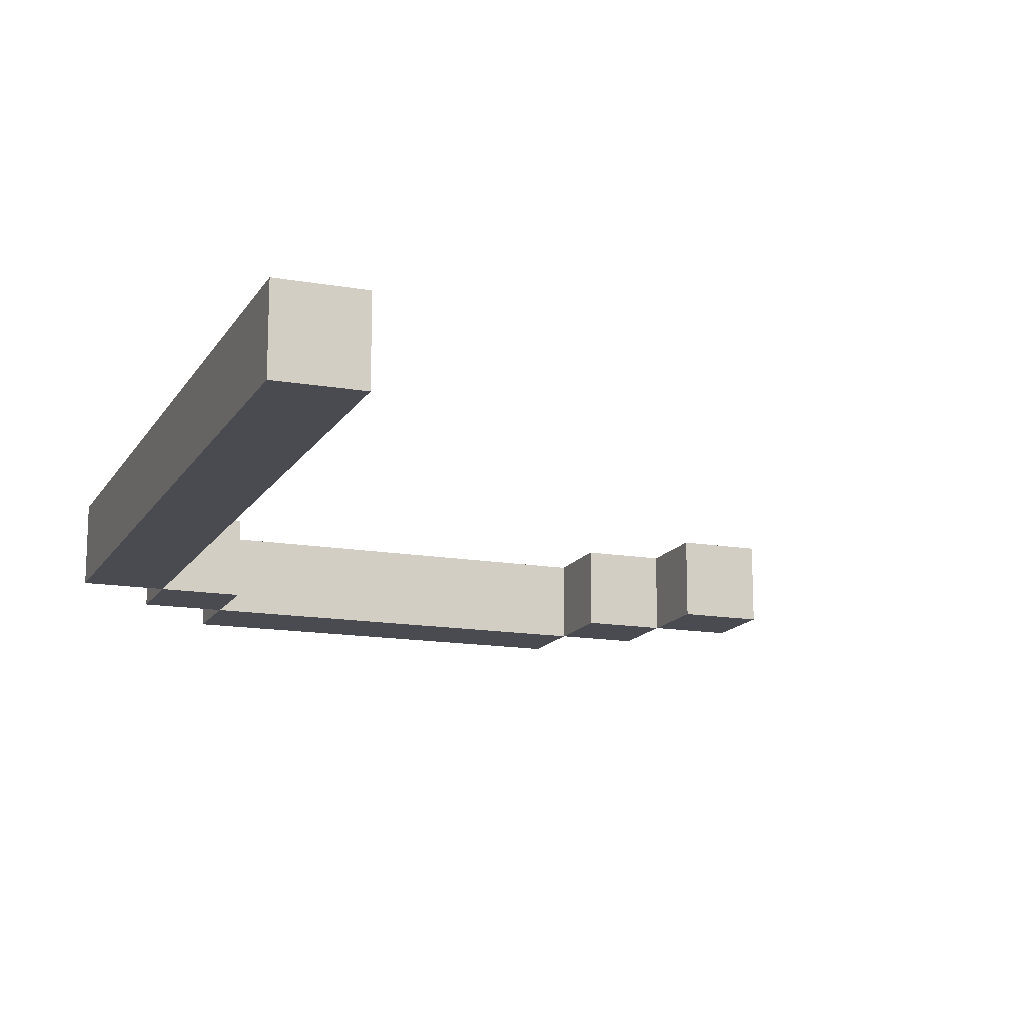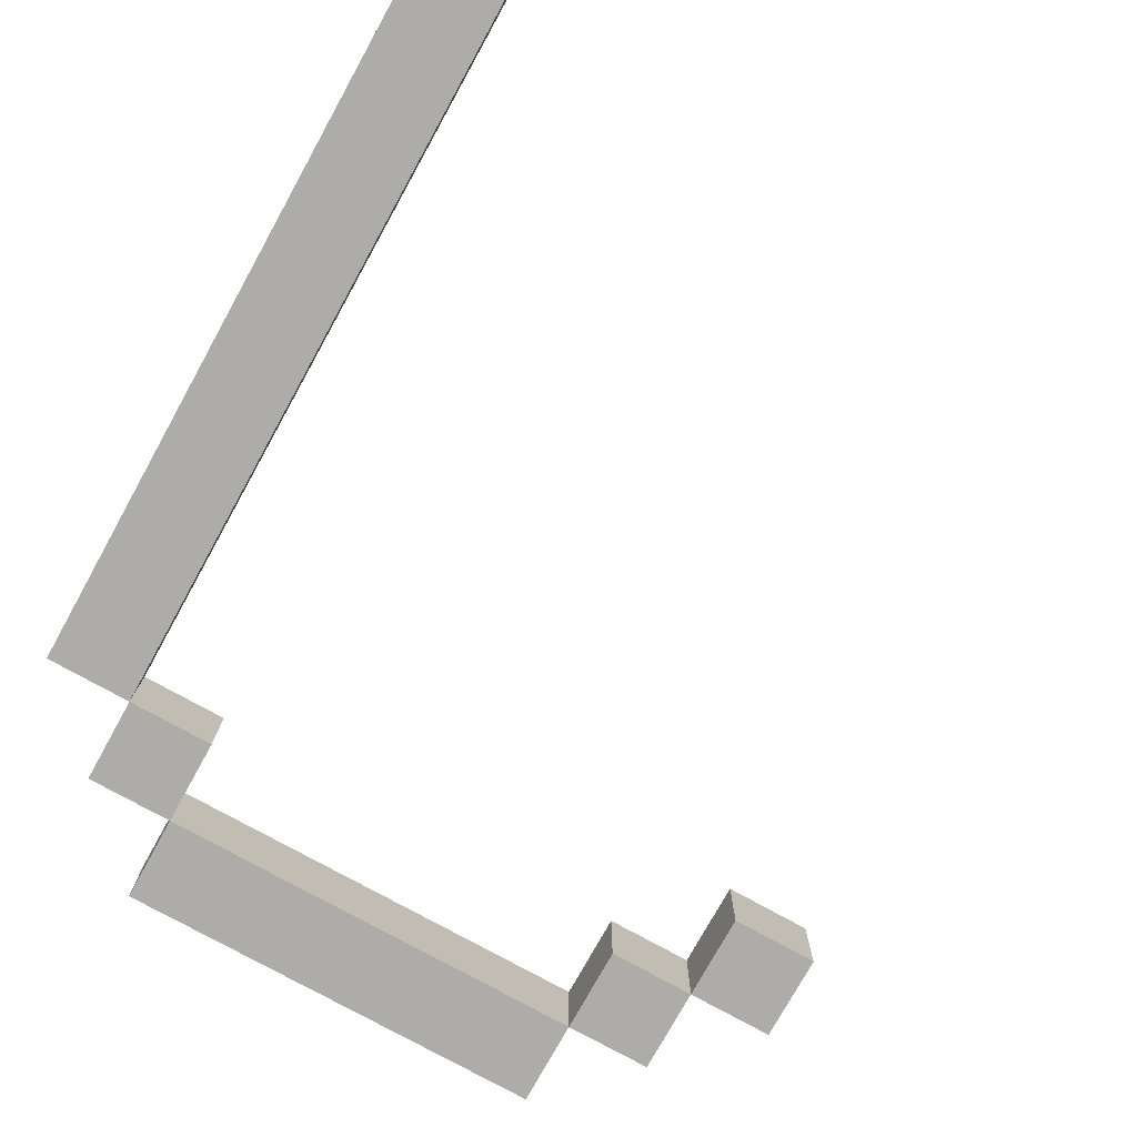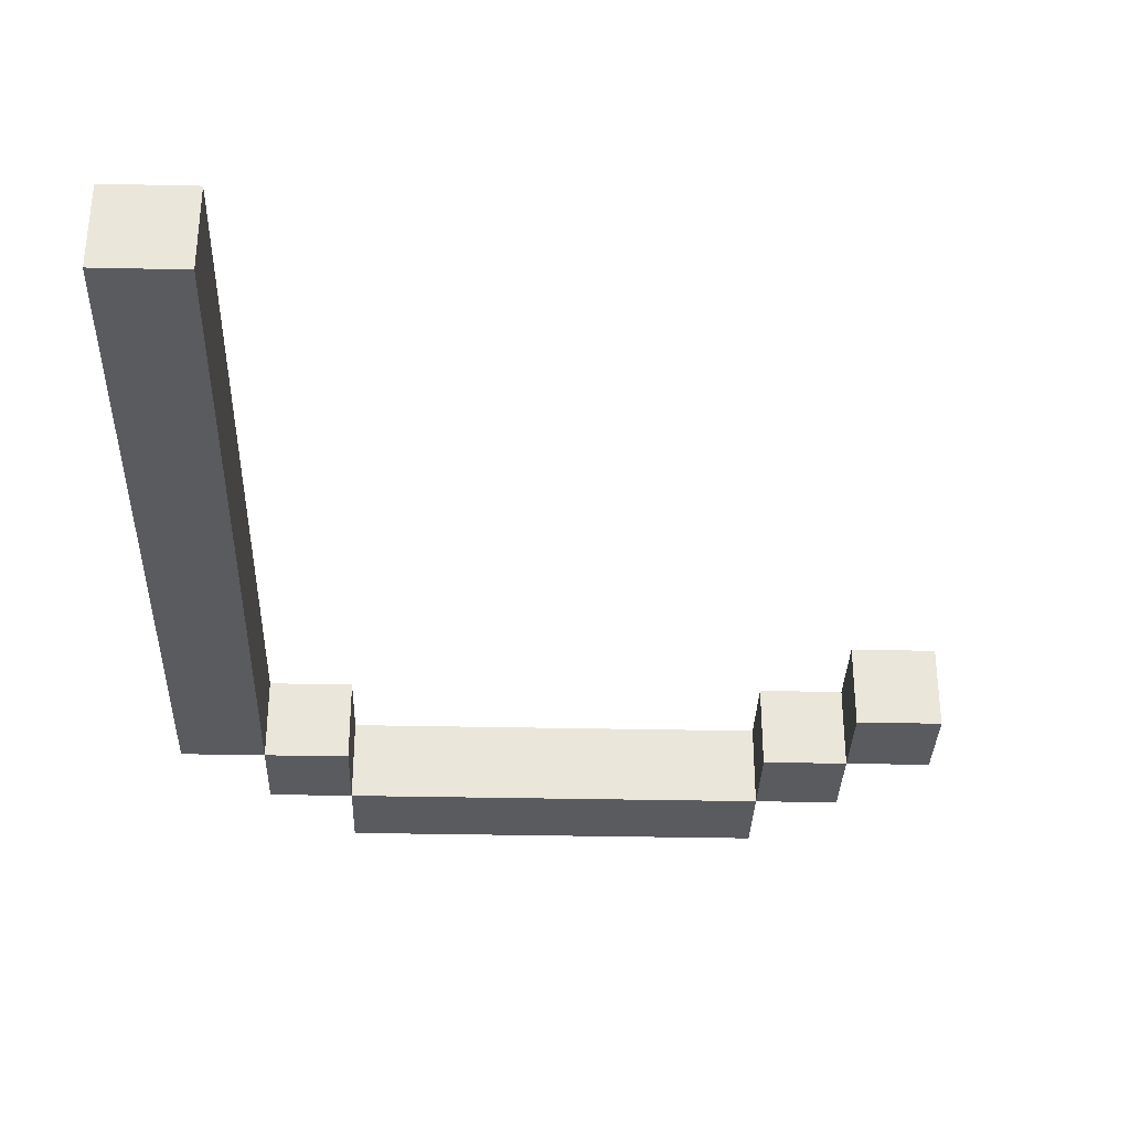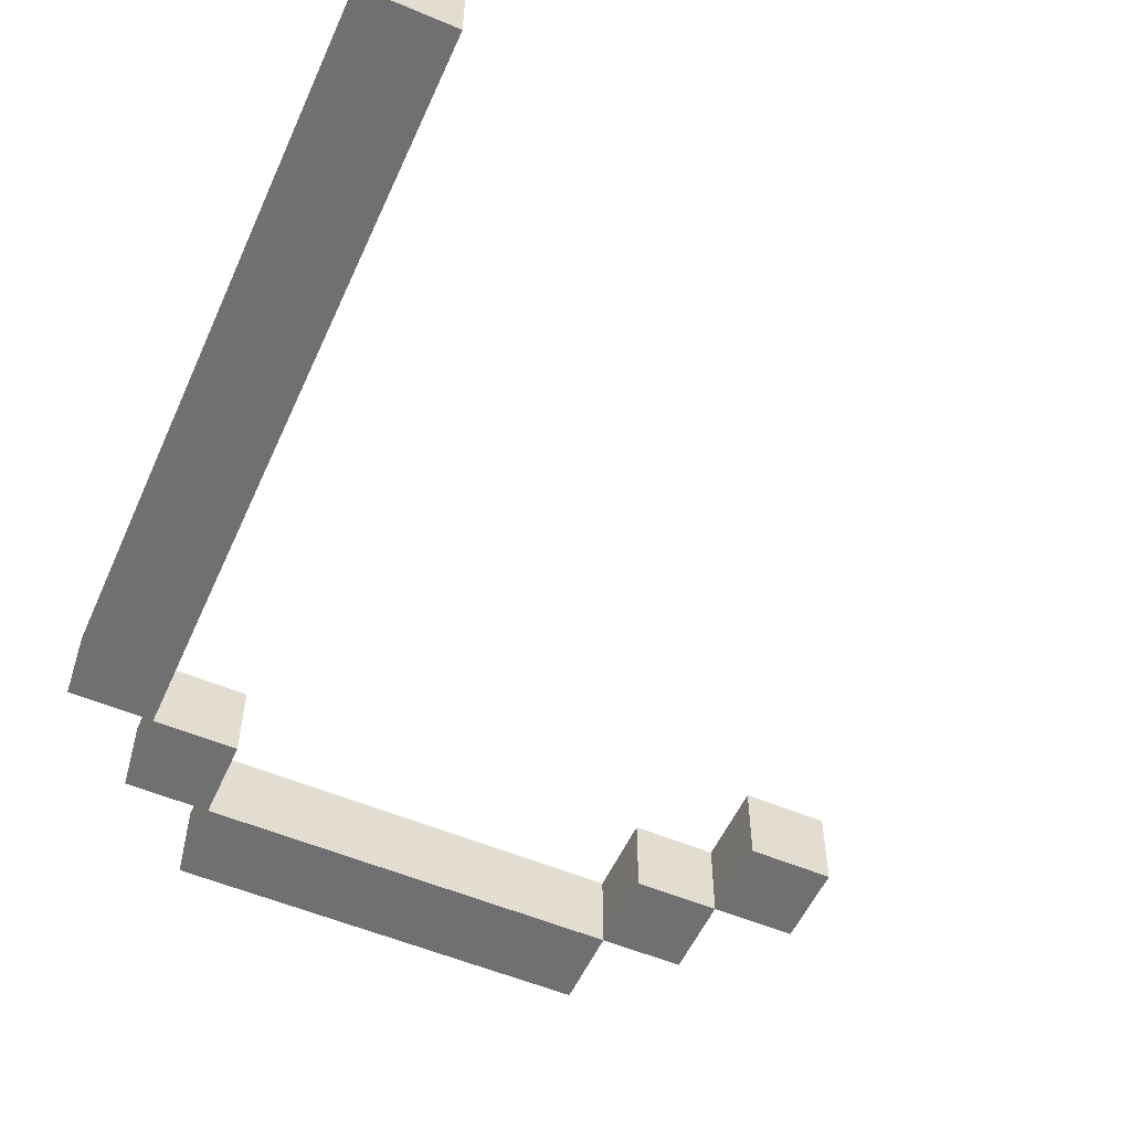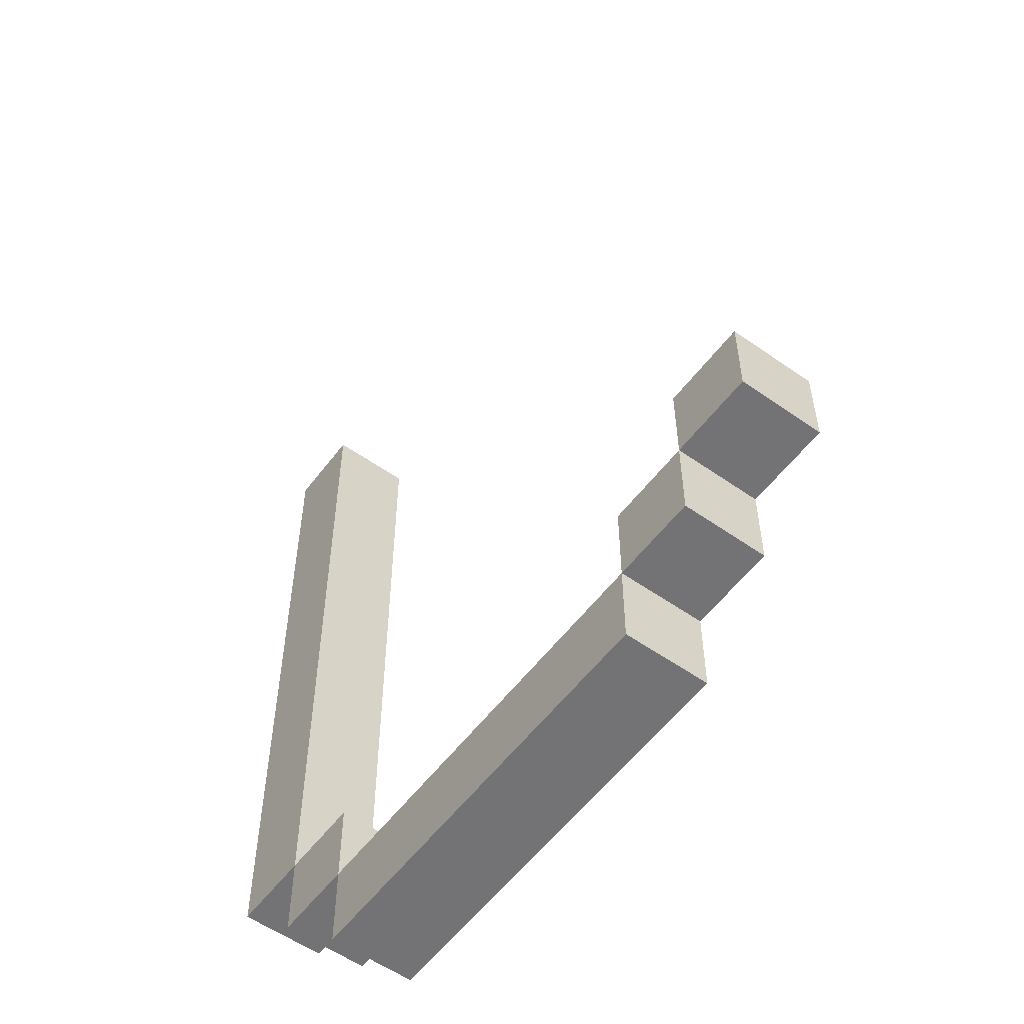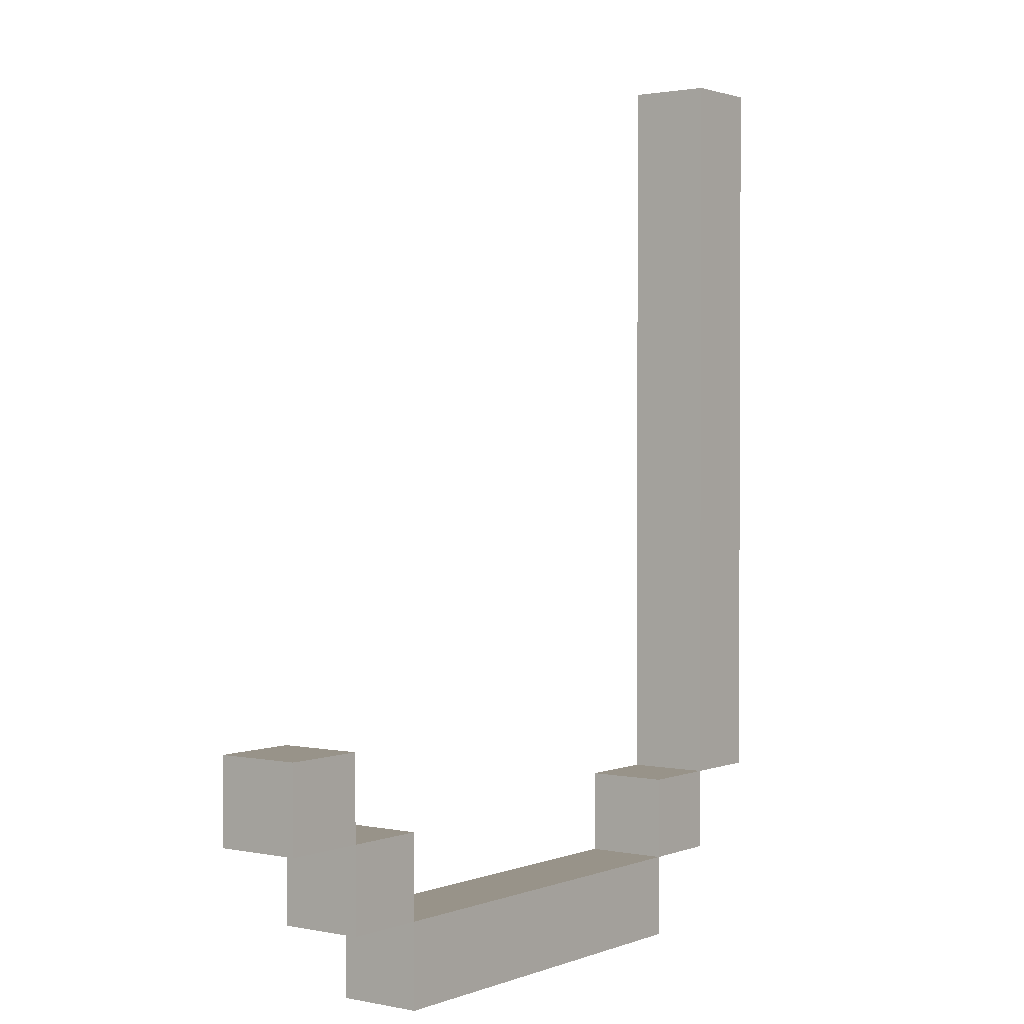
<metadata>
{"format":"obj","ext":"obj","renderer":"f3d","projection":"perspective","resolution":1024,"background":"white","views":[{"elev":-14.6,"azim":159.2,"up":"+Z"},{"elev":-76.8,"azim":151.0,"up":"+Z"},{"elev":-33.3,"azim":178.3,"up":"+Z"},{"elev":-55.0,"azim":156.0,"up":"+Z"},{"elev":-56.0,"azim":-126.5,"up":"+Y"},{"elev":1.6,"azim":-53.4,"up":"+Y"}]}
</metadata>
<code>
v -4.5 3 0.5
v -4.5 3 -0.5
v -4.5 4 0.5
v -4.5 4 -0.5
v -3.5 2 0.5
v -3.5 2 -0.5
v -3.5 3 0.5
v -3.5 3 -0.5
v -2.5 1 0.5
v -2.5 1 -0.5
v -2.5 2 0.5
v -2.5 2 -0.5
v 2.5 2 0.5
v 2.5 2 -0.5
v 2.5 3 0.5
v 2.5 3 -0.5
v 3.5 3 0.5
v 3.5 3 -0.5
v 3.5 12 0.5
v 3.5 12 -0.5
v -3.5 3 0.5
v -3.5 3 -0.5
v -3.5 4 0.5
v -3.5 4 -0.5
v -2.5 2 0.5
v -2.5 2 -0.5
v -2.5 3 0.5
v -2.5 3 -0.5
v 2.5 1 0.5
v 2.5 1 -0.5
v 2.5 2 0.5
v 2.5 2 -0.5
v 3.5 2 0.5
v 3.5 2 -0.5
v 3.5 3 0.5
v 3.5 3 -0.5
v 4.5 3 0.5
v 4.5 3 -0.5
v 4.5 12 0.5
v 4.5 12 -0.5
v -4.5 3 0.5
v -4.5 4 0.5
v -3.5 2 0.5
v -3.5 3 0.5
v -3.5 4 0.5
v -2.5 1 0.5
v -2.5 2 0.5
v -2.5 3 0.5
v 2.5 1 0.5
v 2.5 2 0.5
v 2.5 3 0.5
v 3.5 2 0.5
v 3.5 3 0.5
v 3.5 12 0.5
v 4.5 3 0.5
v 4.5 12 0.5
v -4.5 3 -0.5
v -4.5 4 -0.5
v -3.5 2 -0.5
v -3.5 3 -0.5
v -3.5 4 -0.5
v -2.5 1 -0.5
v -2.5 2 -0.5
v -2.5 3 -0.5
v 2.5 1 -0.5
v 2.5 2 -0.5
v 2.5 3 -0.5
v 3.5 2 -0.5
v 3.5 3 -0.5
v 3.5 12 -0.5
v 4.5 3 -0.5
v 4.5 12 -0.5
v -2.5 1 0.5
v 2.5 1 0.5
v -2.5 1 -0.5
v 2.5 1 -0.5
v -3.5 2 0.5
v -2.5 2 0.5
v 2.5 2 0.5
v 3.5 2 0.5
v -3.5 2 -0.5
v -2.5 2 -0.5
v 2.5 2 -0.5
v 3.5 2 -0.5
v -4.5 3 0.5
v -3.5 3 0.5
v 3.5 3 0.5
v 4.5 3 0.5
v -4.5 3 -0.5
v -3.5 3 -0.5
v 3.5 3 -0.5
v 4.5 3 -0.5
v -2.5 2 0.5
v 2.5 2 0.5
v -2.5 2 -0.5
v 2.5 2 -0.5
v -3.5 3 0.5
v -2.5 3 0.5
v 2.5 3 0.5
v 3.5 3 0.5
v -3.5 3 -0.5
v -2.5 3 -0.5
v 2.5 3 -0.5
v 3.5 3 -0.5
v -4.5 4 0.5
v -3.5 4 0.5
v -4.5 4 -0.5
v -3.5 4 -0.5
v 3.5 12 0.5
v 4.5 12 0.5
v 3.5 12 -0.5
v 4.5 12 -0.5
f 3 2 1
f 4 2 3
f 7 6 5
f 8 6 7
f 11 10 9
f 12 10 11
f 15 14 13
f 16 14 15
f 19 18 17
f 20 18 19
f 21 22 23
f 23 22 24
f 25 26 27
f 27 26 28
f 29 30 31
f 31 30 32
f 33 34 35
f 35 34 36
f 37 38 39
f 39 38 40
f 44 42 41
f 45 42 44
f 47 44 43
f 48 44 47
f 49 47 46
f 50 47 49
f 52 51 50
f 53 51 52
f 55 54 53
f 56 54 55
f 57 58 60
f 60 58 61
f 59 60 63
f 63 60 64
f 62 63 65
f 65 63 66
f 66 67 68
f 68 67 69
f 69 70 71
f 71 70 72
f 75 74 73
f 76 74 75
f 81 78 77
f 82 78 81
f 83 80 79
f 84 80 83
f 89 86 85
f 90 86 89
f 91 88 87
f 92 88 91
f 93 94 95
f 95 94 96
f 97 98 101
f 101 98 102
f 99 100 103
f 103 100 104
f 105 106 107
f 107 106 108
f 109 110 111
f 111 110 112

</code>
